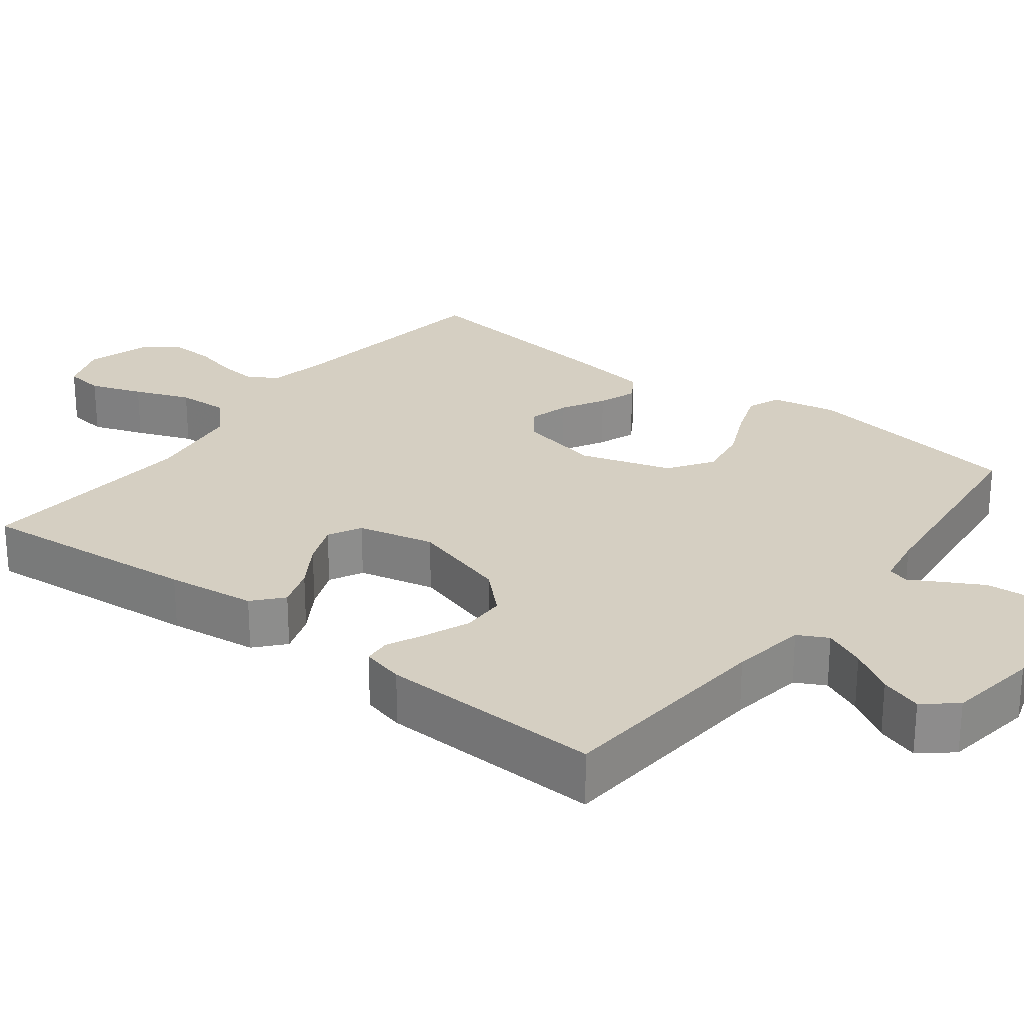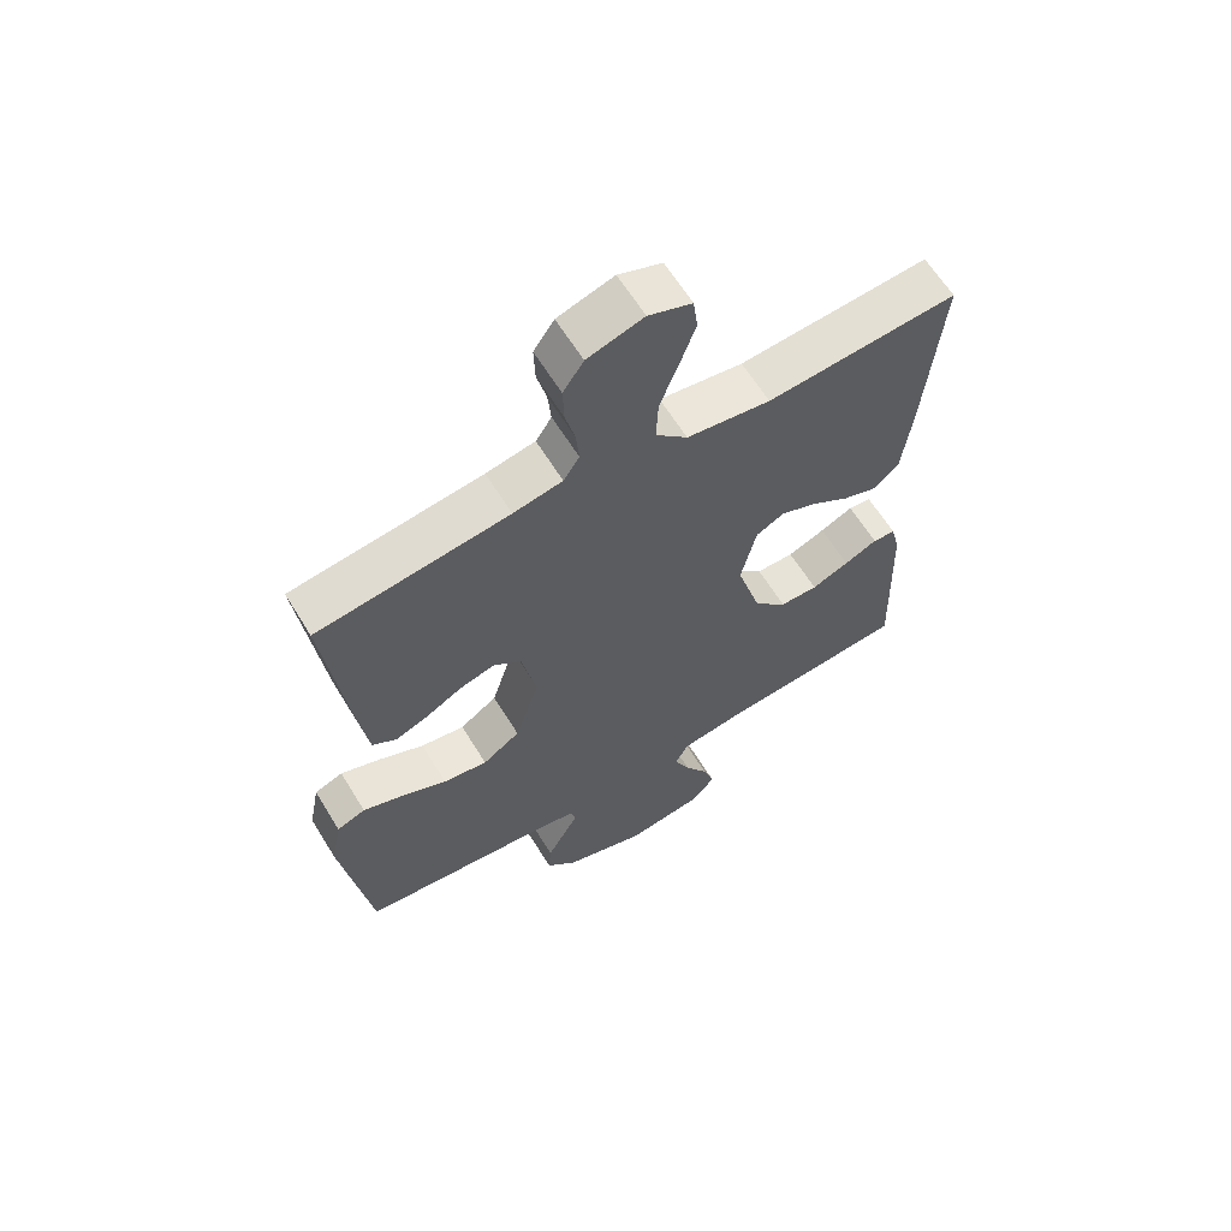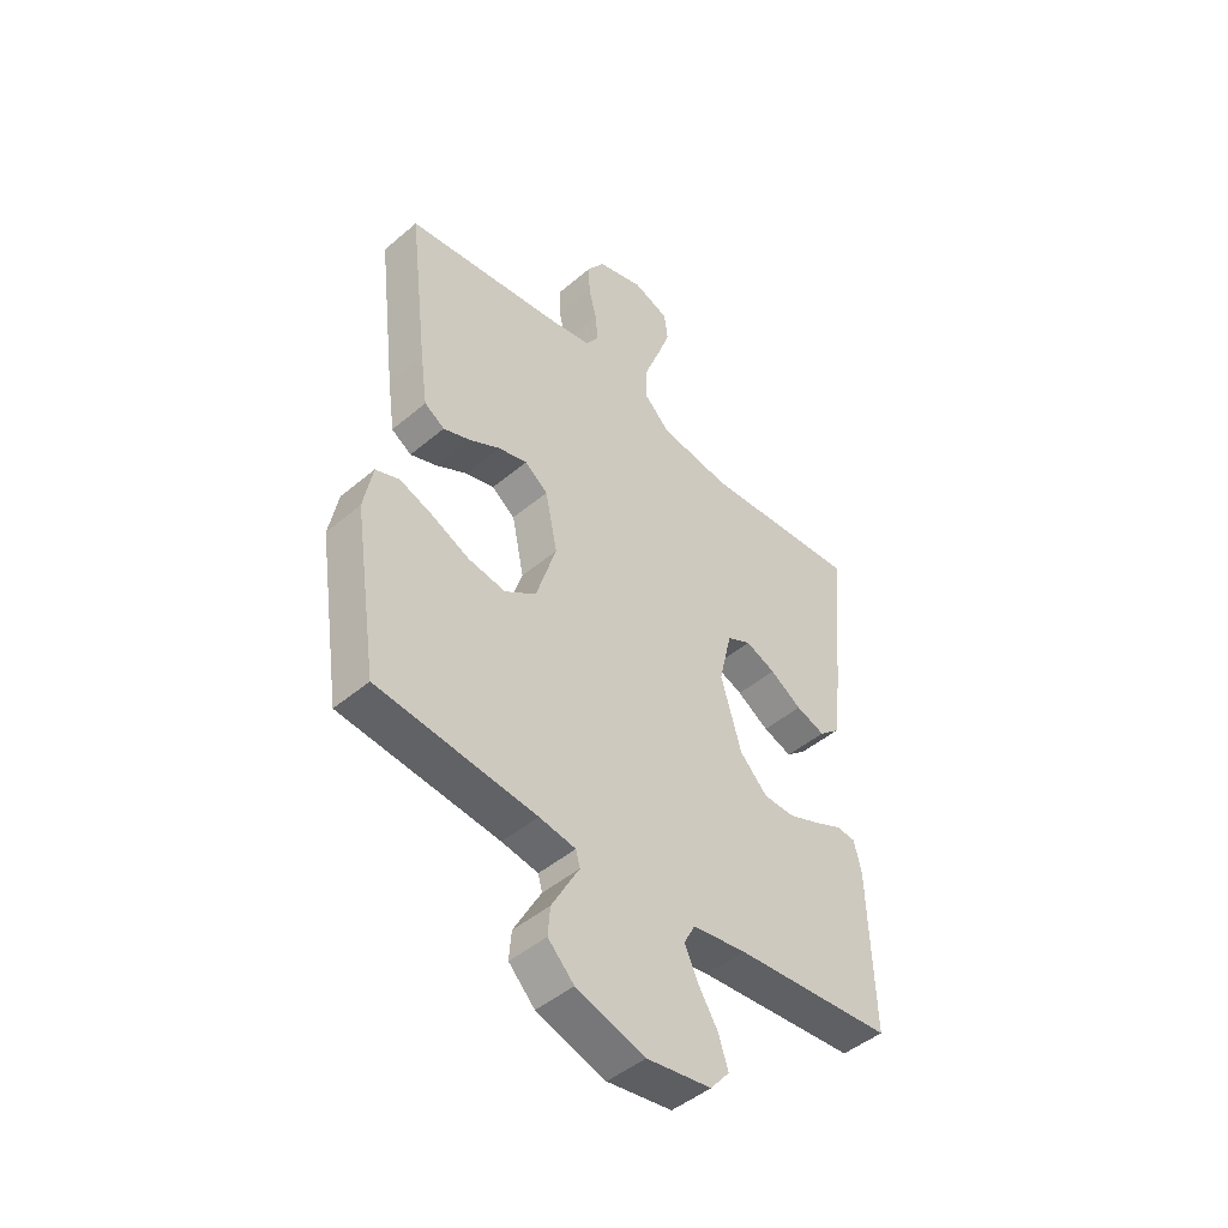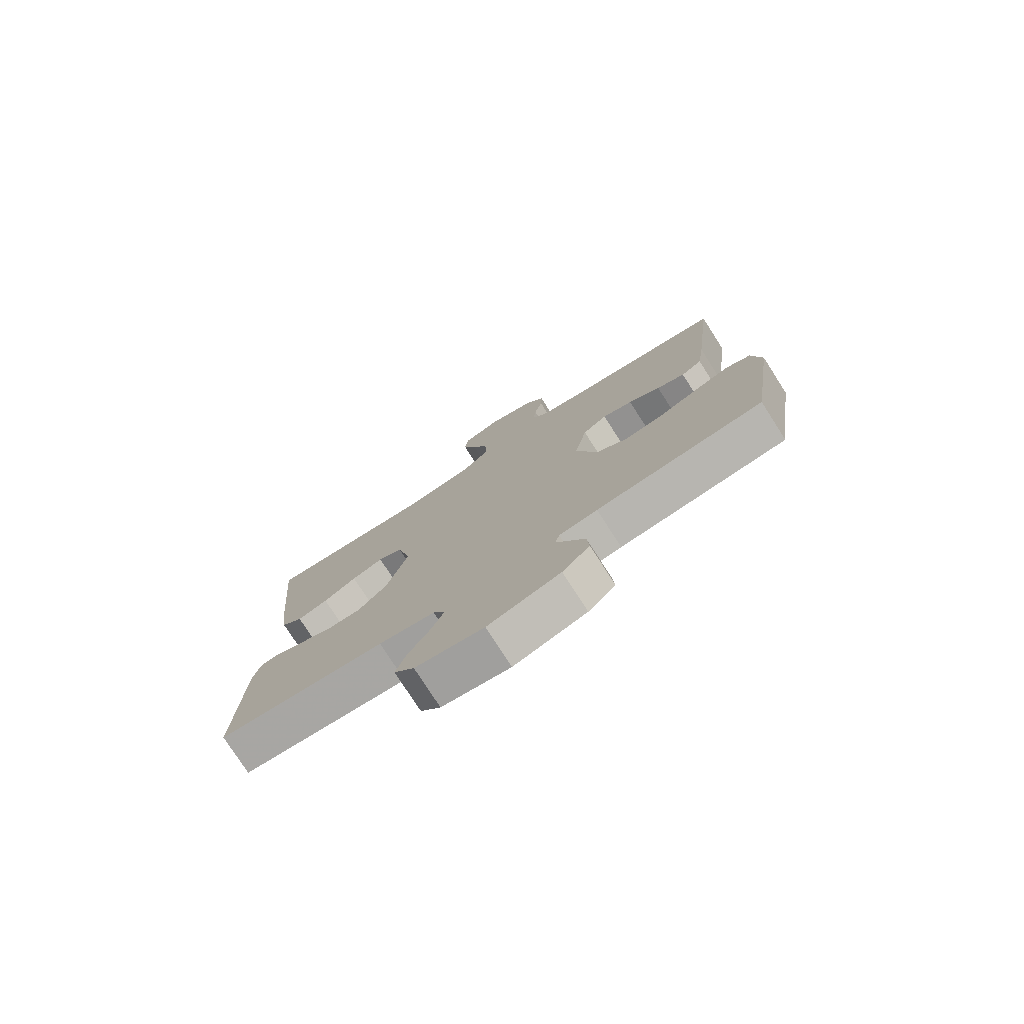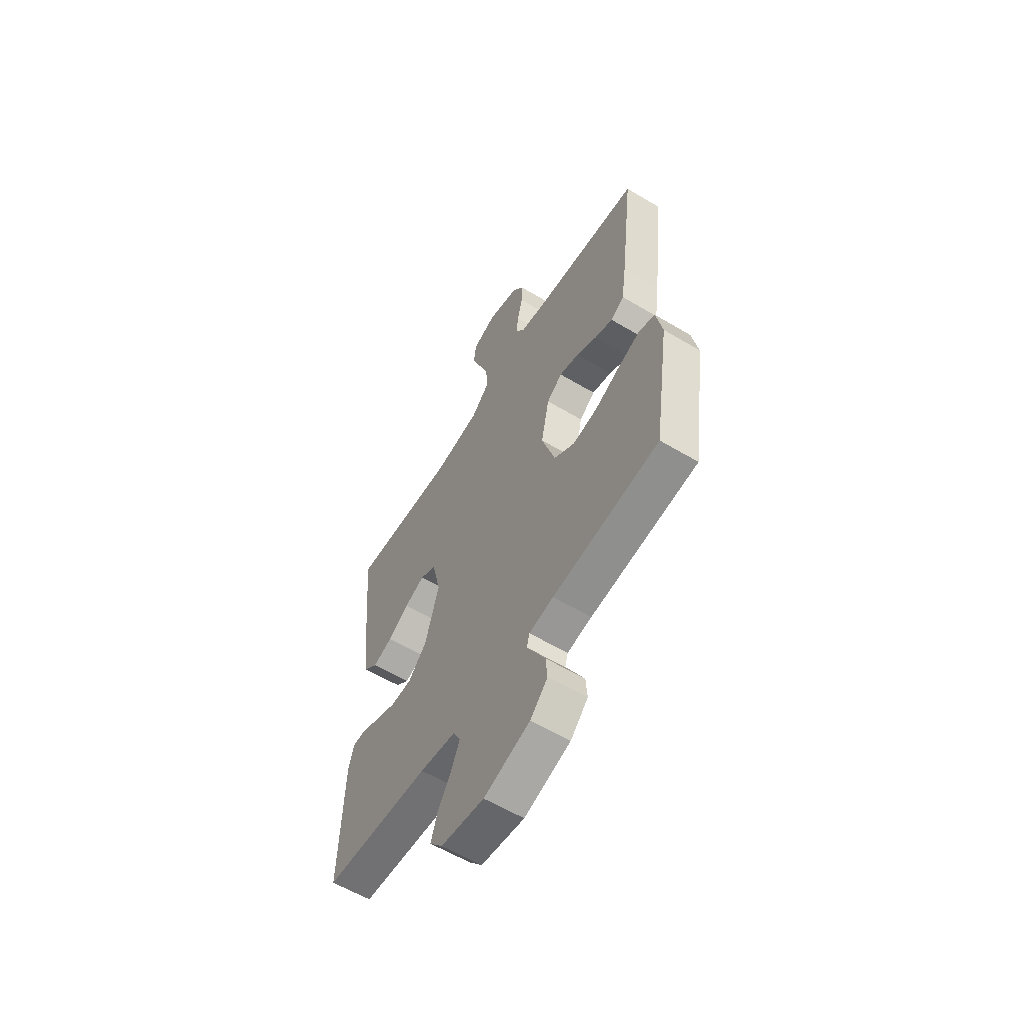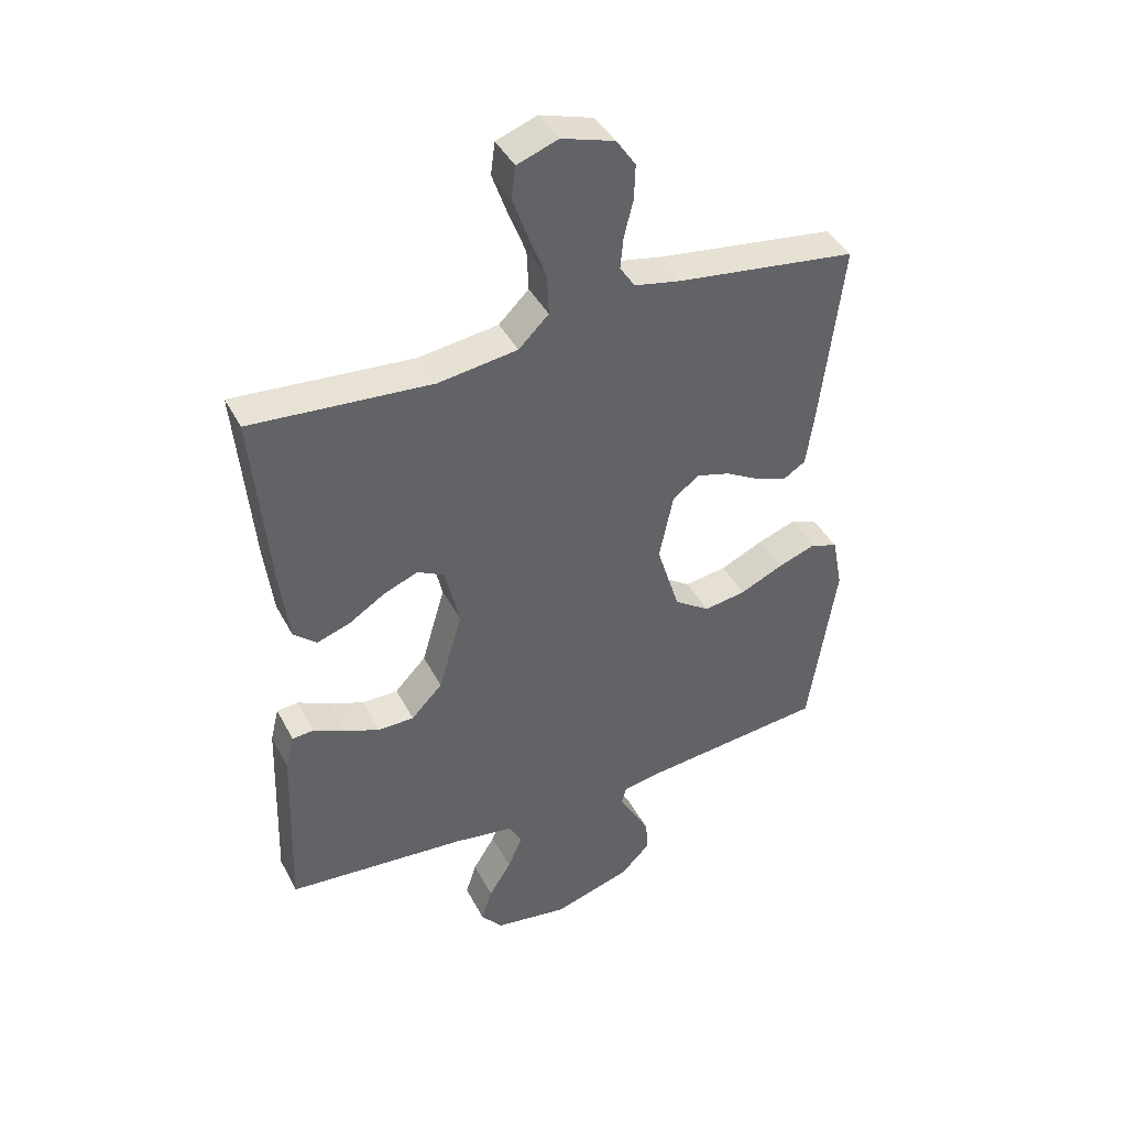
<metadata>
{"format":"obj","ext":"obj","renderer":"f3d","projection":"perspective","resolution":1024,"background":"white","views":[{"elev":25.9,"azim":127.6,"up":"+Y"},{"elev":62.8,"azim":-31.5,"up":"+Z"},{"elev":-46.6,"azim":-46.1,"up":"+Z"},{"elev":-77.4,"azim":-147.3,"up":"+Z"},{"elev":-59.5,"azim":-121.5,"up":"+Z"},{"elev":41.6,"azim":154.3,"up":"+Z"}]}
</metadata>
<code>
v -0.5 0.07 0.5
v -0.2 0.07 0.539
v -0.123 0.07 0.554
v -0.098 0.07 0.592
v -0.103 0.07 0.645
v -0.118 0.07 0.705
v -0.12 0.07 0.763
v -0.088 0.07 0.81
v 0 0.07 0.837
v 0.068 0.07 0.812
v 0.075 0.07 0.759
v 0.05 0.07 0.689
v 0.021 0.07 0.614
v 0.018 0.07 0.546
v 0.068 0.07 0.497
v 0.2 0.07 0.478
v 0.5 0.07 0.5
v 0.473 0.07 0.2
v 0.458 0.07 0.08
v 0.419 0.07 0.046
v 0.364 0.07 0.065
v 0.304 0.07 0.103
v 0.247 0.07 0.126
v 0.202 0.07 0.103
v 0.178 0.07 0
v 0.217 0.07 -0.133
v 0.269 0.07 -0.187
v 0.329 0.07 -0.188
v 0.388 0.07 -0.164
v 0.44 0.07 -0.14
v 0.476 0.07 -0.143
v 0.49 0.07 -0.2
v 0.5 0.07 -0.5
v 0.2 0.07 -0.524
v 0.099 0.07 -0.539
v 0.078 0.07 -0.579
v 0.103 0.07 -0.635
v 0.14 0.07 -0.695
v 0.158 0.07 -0.751
v 0.122 0.07 -0.794
v 0 0.07 -0.812
v -0.13 0.07 -0.771
v -0.179 0.07 -0.721
v -0.175 0.07 -0.668
v -0.147 0.07 -0.617
v -0.123 0.07 -0.574
v -0.131 0.07 -0.545
v -0.2 0.07 -0.533
v -0.5 0.07 -0.5
v -0.545 0.07 -0.2
v -0.528 0.07 -0.112
v -0.483 0.07 -0.095
v -0.42 0.07 -0.118
v -0.348 0.07 -0.151
v -0.278 0.07 -0.162
v -0.219 0.07 -0.122
v -0.181 0.07 0
v -0.204 0.07 0.111
v -0.248 0.07 0.144
v -0.303 0.07 0.129
v -0.361 0.07 0.097
v -0.412 0.07 0.078
v -0.45 0.07 0.102
v -0.464 0.07 0.2
v -0.5 0 0.5
v -0.2 0 0.539
v -0.123 0 0.554
v -0.098 0 0.592
v -0.103 0 0.645
v -0.118 0 0.705
v -0.12 0 0.763
v -0.088 0 0.81
v 0 0 0.837
v 0.068 0 0.812
v 0.075 0 0.759
v 0.05 0 0.689
v 0.021 0 0.614
v 0.018 0 0.546
v 0.068 0 0.497
v 0.2 0 0.478
v 0.5 0 0.5
v 0.473 0 0.2
v 0.458 0 0.08
v 0.419 0 0.046
v 0.364 0 0.065
v 0.304 0 0.103
v 0.247 0 0.126
v 0.202 0 0.103
v 0.178 0 0
v 0.217 0 -0.133
v 0.269 0 -0.187
v 0.329 0 -0.188
v 0.388 0 -0.164
v 0.44 0 -0.14
v 0.476 0 -0.143
v 0.49 0 -0.2
v 0.5 0 -0.5
v 0.2 0 -0.524
v 0.099 0 -0.539
v 0.078 0 -0.579
v 0.103 0 -0.635
v 0.14 0 -0.695
v 0.158 0 -0.751
v 0.122 0 -0.794
v 0 0 -0.812
v -0.13 0 -0.771
v -0.179 0 -0.721
v -0.175 0 -0.668
v -0.147 0 -0.617
v -0.123 0 -0.574
v -0.131 0 -0.545
v -0.2 0 -0.533
v -0.5 0 -0.5
v -0.545 0 -0.2
v -0.528 0 -0.112
v -0.483 0 -0.095
v -0.42 0 -0.118
v -0.348 0 -0.151
v -0.278 0 -0.162
v -0.219 0 -0.122
v -0.181 0 0
v -0.204 0 0.111
v -0.248 0 0.144
v -0.303 0 0.129
v -0.361 0 0.097
v -0.412 0 0.078
v -0.45 0 0.102
v -0.464 0 0.2
f 64 1 2
f 63 64 2
f 62 63 2
f 61 62 2
f 60 61 2
f 59 60 2 3
f 58 59 3 4
f 57 58 4
f 52 53 54
f 51 52 54
f 50 51 54
f 49 50 54
f 48 49 54
f 47 48 54 55
f 44 45 46
f 43 44 46
f 42 43 46
f 41 42 46
f 40 41 46
f 39 40 46
f 38 39 46
f 37 38 46
f 36 37 46 47
f 47 55 56
f 36 47 56
f 35 36 56
f 32 33 34
f 31 32 34
f 30 31 34
f 29 30 34
f 28 29 34 35
f 20 21 22
f 19 20 22
f 18 19 22
f 17 18 22
f 16 17 22
f 15 16 22 23
f 14 15 23 24
f 11 12 13
f 10 11 13
f 9 10 13
f 8 9 13
f 7 8 13
f 6 7 13
f 5 6 13
f 4 5 13 14
f 14 24 25
f 4 14 25
f 57 4 25
f 27 28 35
f 35 56 57
f 27 35 57
f 26 27 57
f 25 26 57
f 66 65 128
f 66 128 127
f 66 127 126
f 66 126 125
f 66 125 124
f 67 66 124 123
f 68 67 123 122
f 68 122 121
f 118 117 116
f 118 116 115
f 118 115 114
f 118 114 113
f 118 113 112
f 119 118 112 111
f 110 109 108
f 110 108 107
f 110 107 106
f 110 106 105
f 110 105 104
f 110 104 103
f 110 103 102
f 110 102 101
f 111 110 101 100
f 120 119 111
f 120 111 100
f 120 100 99
f 98 97 96
f 98 96 95
f 98 95 94
f 98 94 93
f 99 98 93 92
f 86 85 84
f 86 84 83
f 86 83 82
f 86 82 81
f 86 81 80
f 87 86 80 79
f 88 87 79 78
f 77 76 75
f 77 75 74
f 77 74 73
f 77 73 72
f 77 72 71
f 77 71 70
f 77 70 69
f 78 77 69 68
f 89 88 78
f 89 78 68
f 89 68 121
f 99 92 91
f 121 120 99
f 121 99 91
f 121 91 90
f 121 90 89
f 1 65 66 2
f 2 66 67 3
f 3 67 68 4
f 4 68 69 5
f 5 69 70 6
f 6 70 71 7
f 7 71 72 8
f 8 72 73 9
f 9 73 74 10
f 10 74 75 11
f 11 75 76 12
f 12 76 77 13
f 13 77 78 14
f 14 78 79 15
f 15 79 80 16
f 16 80 81 17
f 17 81 82 18
f 18 82 83 19
f 19 83 84 20
f 20 84 85 21
f 21 85 86 22
f 22 86 87 23
f 23 87 88 24
f 24 88 89 25
f 25 89 90 26
f 26 90 91 27
f 27 91 92 28
f 28 92 93 29
f 29 93 94 30
f 30 94 95 31
f 31 95 96 32
f 32 96 97 33
f 33 97 98 34
f 34 98 99 35
f 35 99 100 36
f 36 100 101 37
f 37 101 102 38
f 38 102 103 39
f 39 103 104 40
f 40 104 105 41
f 41 105 106 42
f 42 106 107 43
f 43 107 108 44
f 44 108 109 45
f 45 109 110 46
f 46 110 111 47
f 47 111 112 48
f 48 112 113 49
f 49 113 114 50
f 50 114 115 51
f 51 115 116 52
f 52 116 117 53
f 53 117 118 54
f 54 118 119 55
f 55 119 120 56
f 56 120 121 57
f 57 121 122 58
f 58 122 123 59
f 59 123 124 60
f 60 124 125 61
f 61 125 126 62
f 62 126 127 63
f 63 127 128 64
f 64 128 65 1

</code>
